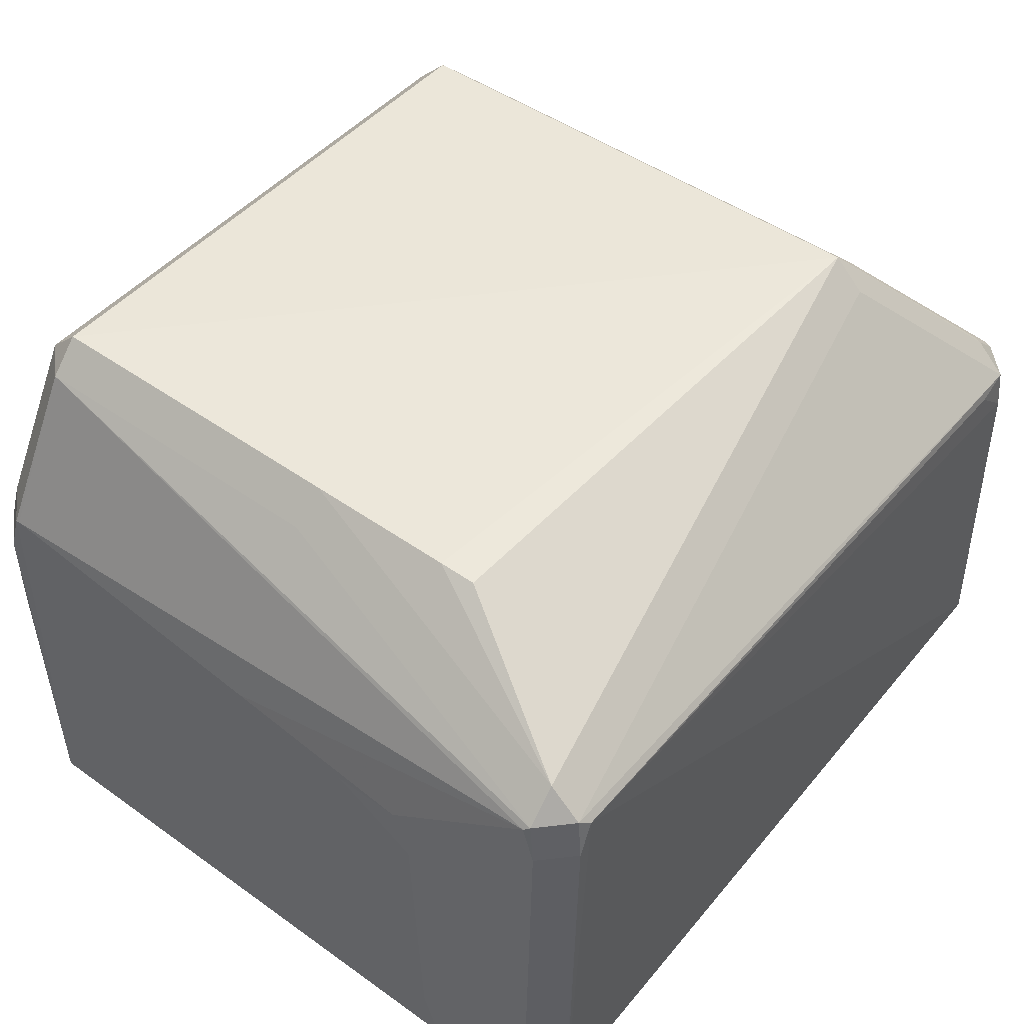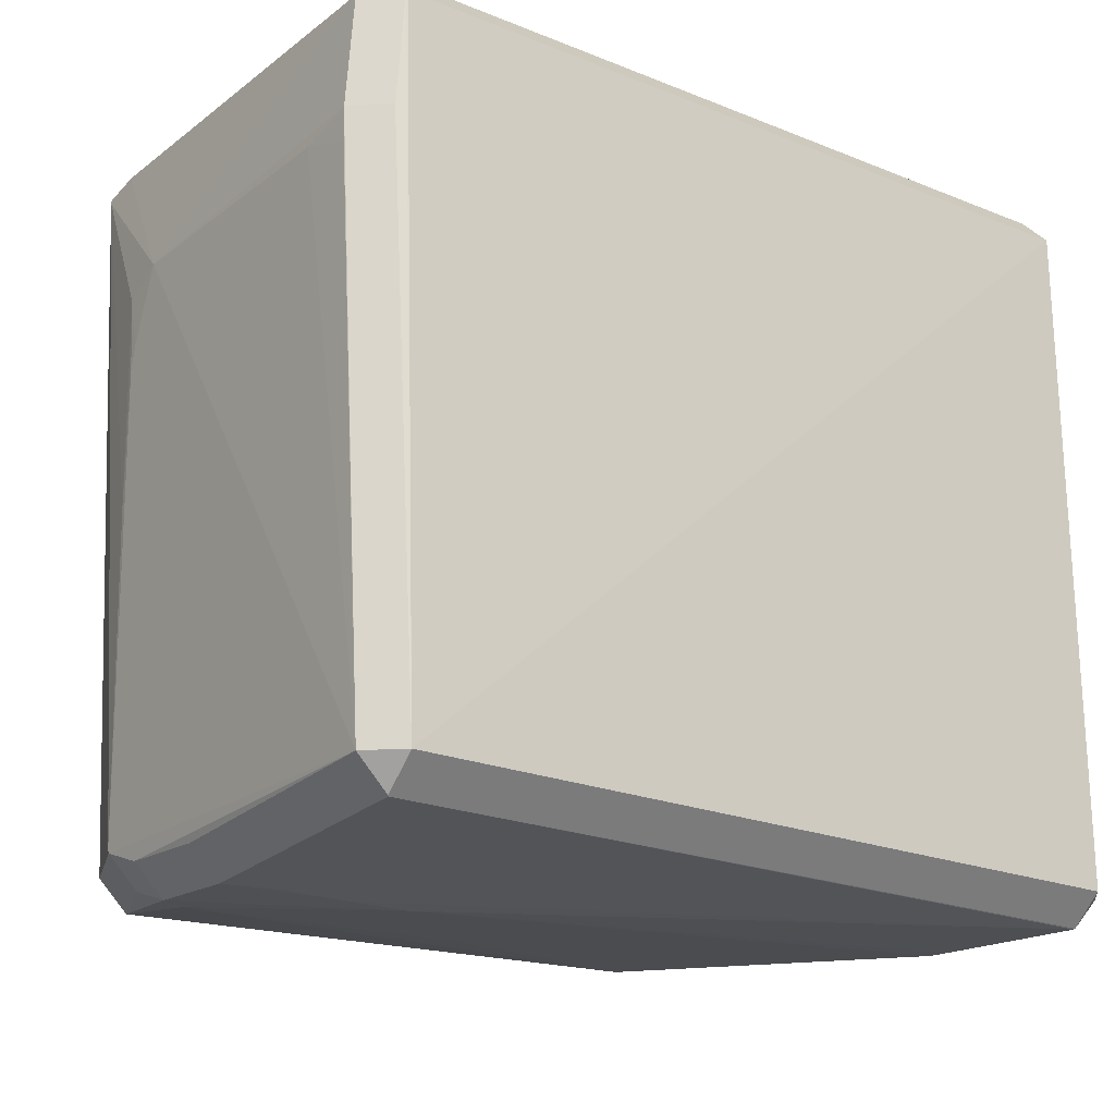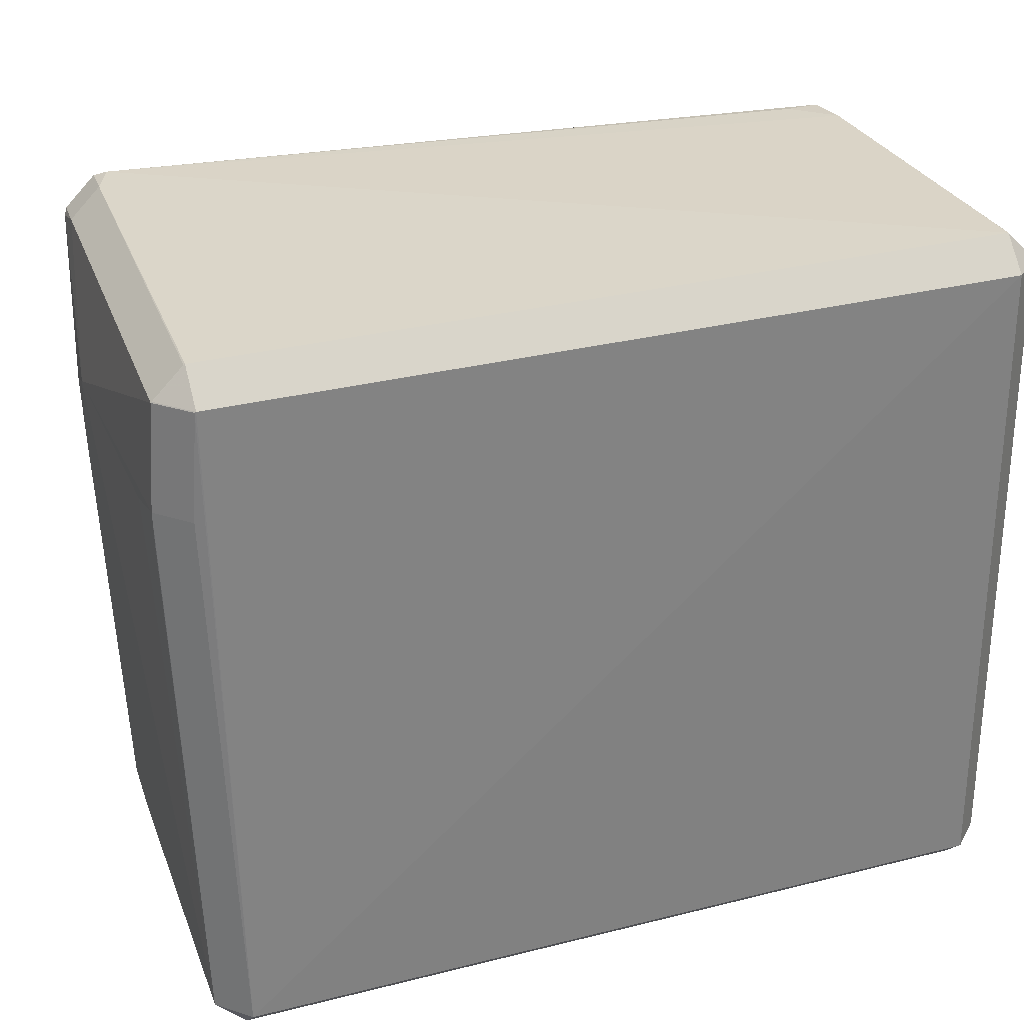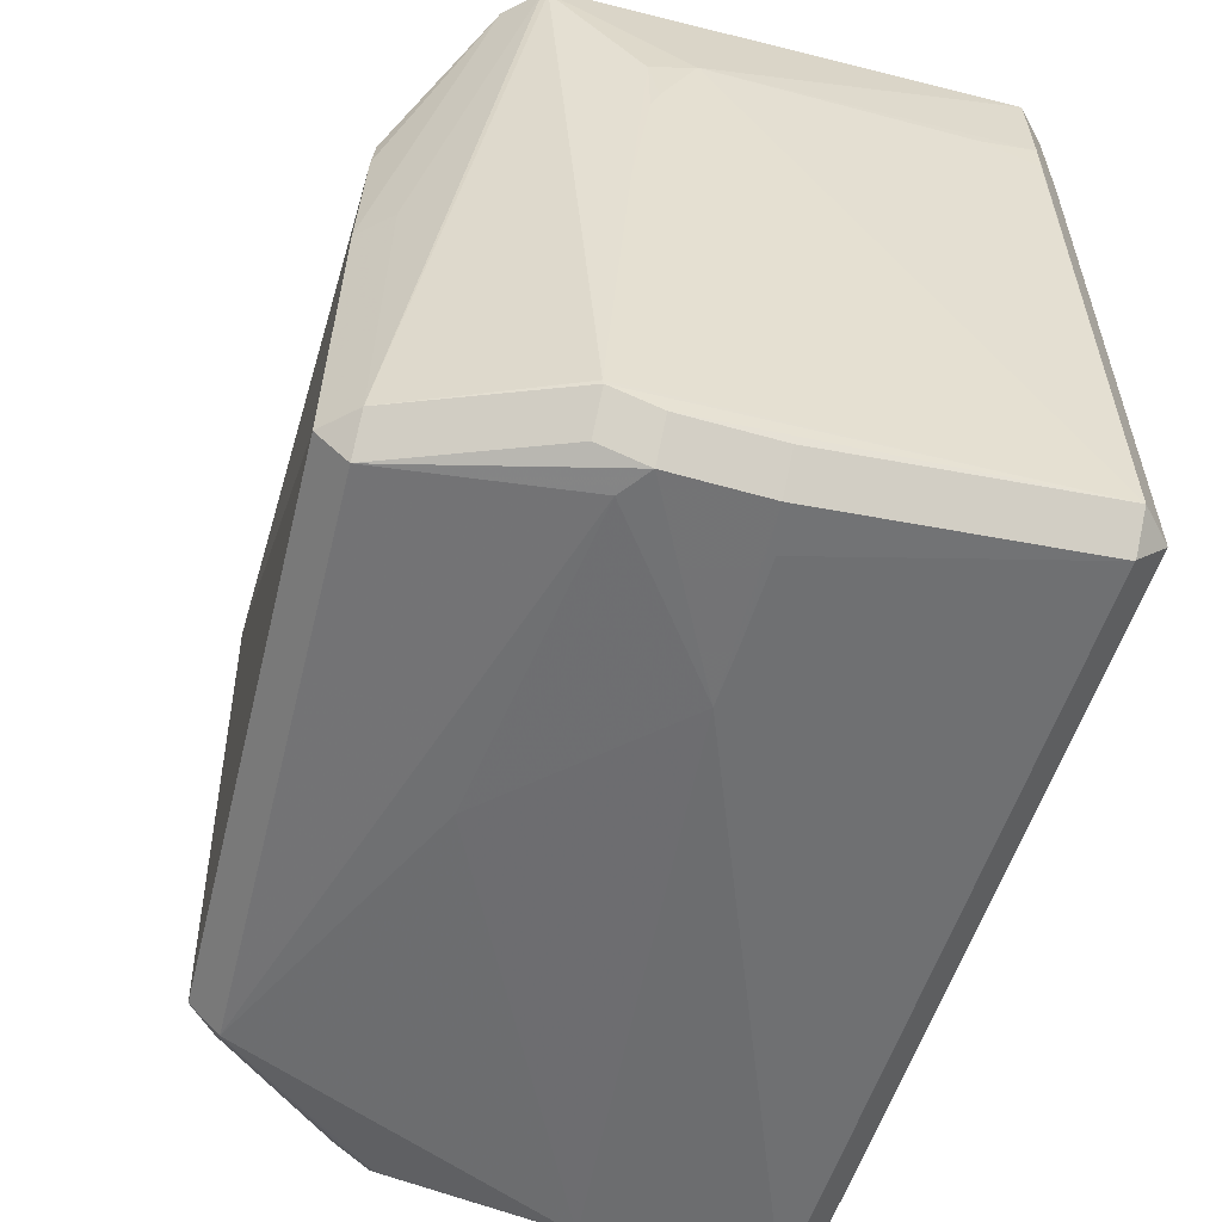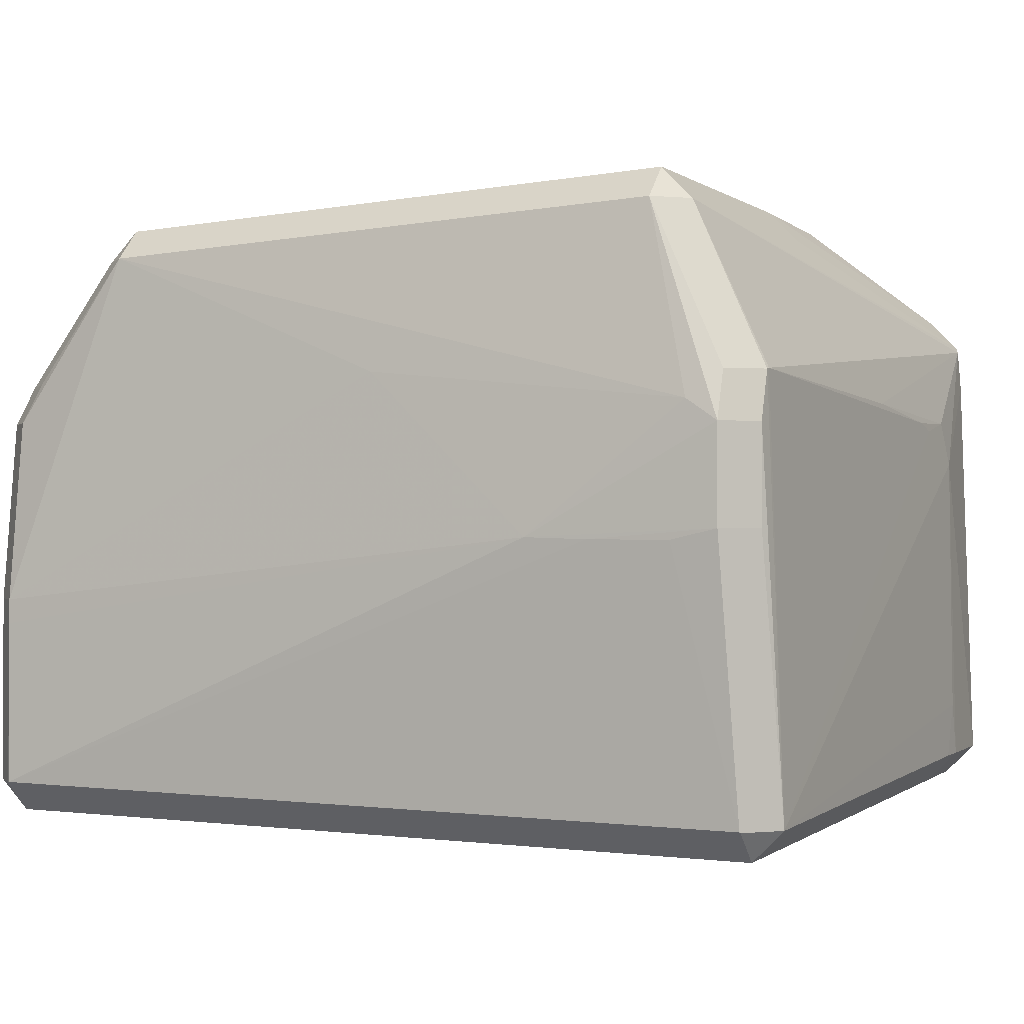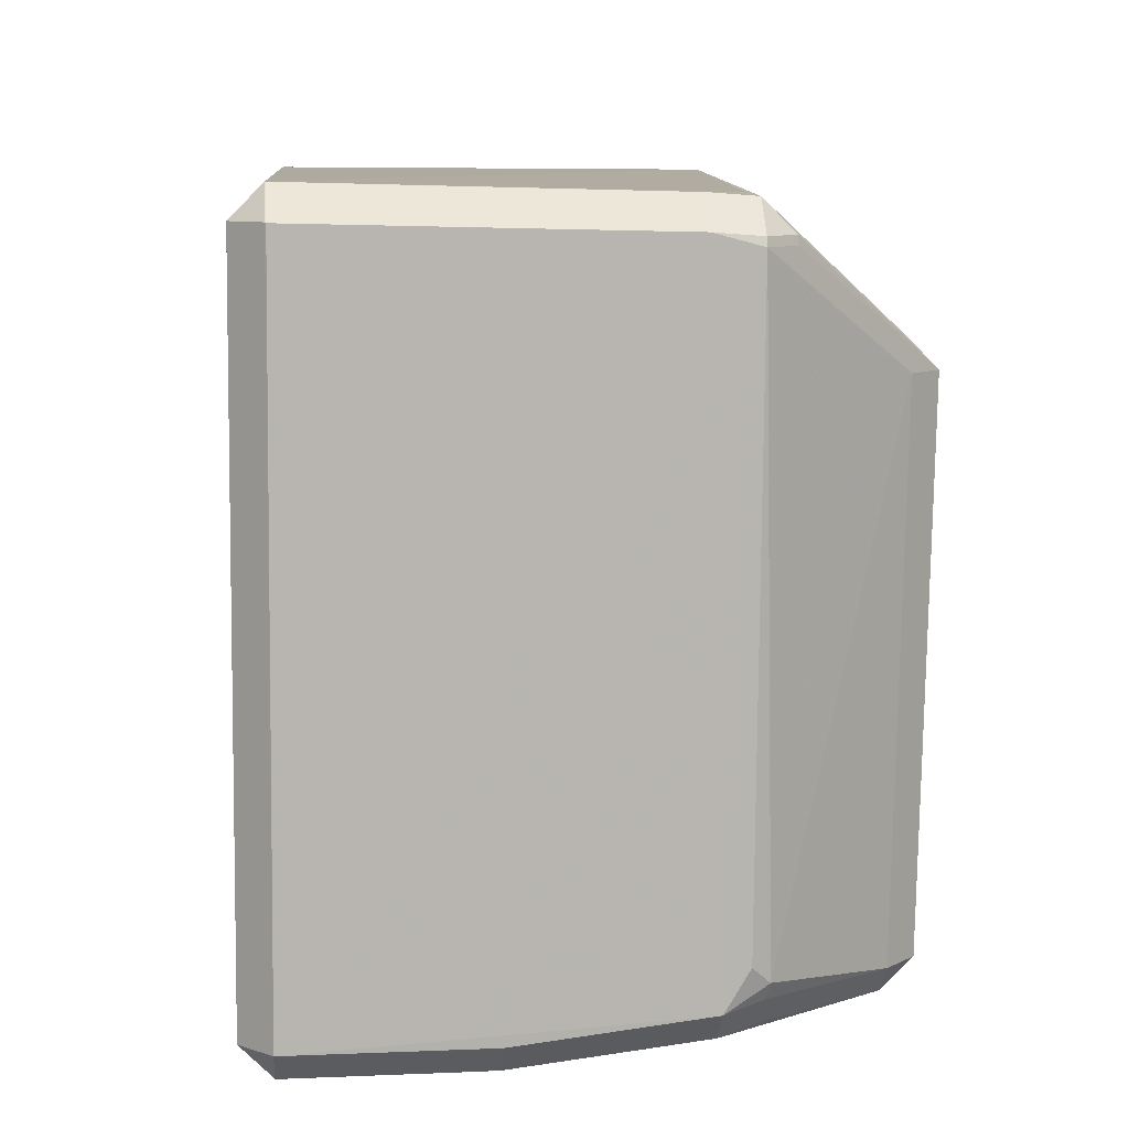
<metadata>
{"format":"obj","ext":"obj","renderer":"f3d","projection":"perspective","resolution":1024,"background":"white","views":[{"elev":49.5,"azim":127.6,"up":"+Z"},{"elev":-18.8,"azim":142.1,"up":"+Y"},{"elev":30.5,"azim":159.7,"up":"+Y"},{"elev":-55.3,"azim":73.2,"up":"+Y"},{"elev":-0.1,"azim":25.0,"up":"+Z"},{"elev":9.5,"azim":-95.3,"up":"+Y"}]}
</metadata>
<code>
v 0.07744 -0.0906 -0.07923
v -0.09962 -0.08053 -0.09991
v -0.0925 -0.08765 -0.09991
v 0.07712 -0.004091 -0.007999
v 0.06999 -0.004091 -0.0008712
v -0.06226 0.04541 -0.003625
v 0.09861 -0.006197 -0.04777
v 0.09509 -0.07871 -0.0434
v -0.09963 -0.08046 -0.09424
v -0.0925 -0.08758 -0.09424
v 0.1003 0.02372 -0.05134
v 0.09696 0.0757 -0.03984
v 0.08984 0.08283 -0.03984
v 0.09621 0.07441 -0.0295
v 0.08909 0.08154 -0.0295
v 0.08909 0.07441 -0.02237
v 0.1018 0.04628 -0.09938
v 0.09686 0.07298 -0.03061
v -0.06939 0.04541 -0.01075
v -0.06226 0.05254 -0.01075
v -0.06226 0.04541 -0.003625
v 0.005621 -0.0877 -0.04232
v -0.09871 0.0716 -0.04499
v -0.09158 0.0716 -0.03786
v 0.1006 0.02898 -0.0532
v 0.09501 -0.08321 -0.05463
v 0.08788 -0.09034 -0.05463
v -0.09256 -0.08783 -0.1378
v -0.09804 0.07362 -0.04501
v -0.09091 0.08075 -0.04501
v -0.09091 0.07362 -0.03789
v -0.09989 -0.08054 -0.138
v -0.09276 -0.08767 -0.138
v -0.09276 -0.08054 -0.1452
v -0.09879 0.07651 -0.1368
v -0.09167 0.08364 -0.1368
v -0.09167 0.07651 -0.144
v 0.07027 -0.08377 -0.006728
v 0.07027 -0.07664 0.0003996
v -0.08243 0.08133 -0.04668
v 0.09987 0.07637 -0.136
v 0.09275 0.08349 -0.136
v 0.09275 0.07637 -0.1431
v 0.1002 0.07614 -0.1358
v 0.09304 0.08327 -0.1358
v 0.09304 0.07614 -0.143
v 0.1017 0.04362 -0.1354
v 0.1018 0.05106 -0.1353
v 0.0947 0.05106 -0.1425
v 0.09818 -0.07804 -0.1398
v 0.09105 -0.08517 -0.1398
v 0.09105 -0.07804 -0.1469
v 0.08638 0.08281 -0.03158
v -0.07101 -0.07638 -0.01365
v -0.06388 -0.08351 -0.01365
v -0.06388 -0.07638 -0.006519
v 0.09509 -0.08339 -0.07676
v 0.08796 -0.09051 -0.07676
v 0.05887 -0.09084 -0.07916
v -0.09873 0.07444 -0.05557
v -0.09161 0.08157 -0.05557
v 0.07712 -0.003419 -0.008015
v 0.06999 -0.003419 -0.0008869
v 0.06898 0.0384 -0.003002
v 0.0774 -0.07664 -0.006728
v 0.07027 -0.08377 -0.006728
v 0.07027 -0.07664 0.0003996
v -0.09702 -0.06996 -0.04225
v 0.1016 0.04501 -0.0612
v 0.04442 -0.091 -0.07878
v 0.09503 -0.07973 -0.04362
v 0.0879 -0.08686 -0.04362
v -0.09943 -0.06599 -0.04633
v 0.1008 0.04028 -0.05089
v -0.0952 -0.07384 -0.04287
v -0.08807 -0.08097 -0.04287
v -0.09954 -0.07536 -0.05194
v -0.09241 -0.08249 -0.05194
v 0.0694 0.03018 -0.002222
v -0.09902 0.07637 -0.1366
v -0.09189 0.0835 -0.1366
v 0.09803 -0.0782 -0.1396
v 0.0909 -0.08533 -0.1396
v 0.1019 0.04747 -0.1226
v 0.08077 -0.09014 -0.04983
f 39 21 56
f 16 21 6
f 6 64 16
f 37 43 52
f 48 69 84
f 23 80 32
f 10 55 78
f 30 40 61
f 53 40 30
f 53 61 40
f 36 61 53
f 53 42 36
f 31 24 21
f 16 64 79
f 79 63 16
f 21 63 79
f 79 6 21
f 64 6 79
f 5 21 39
f 5 63 21
f 32 80 35
f 36 37 35
f 69 48 44
f 12 69 44
f 18 69 12
f 12 14 18
f 18 74 69
f 7 74 18
f 1 58 59
f 22 55 10
f 47 48 84
f 84 69 17
f 34 37 52
f 76 78 55
f 81 61 36
f 80 23 60
f 16 14 15
f 30 20 15
f 15 53 30
f 52 43 46
f 46 49 52
f 43 42 41
f 11 74 7
f 7 18 8
f 8 11 7
f 67 5 39
f 72 66 27
f 55 22 85
f 50 8 71
f 11 8 50
f 50 17 69
f 48 47 50
f 84 17 50
f 50 47 84
f 54 55 56
f 68 19 23
f 68 54 19
f 29 60 23
f 29 31 30
f 53 15 13
f 13 45 42
f 42 53 13
f 69 74 25
f 74 11 25
f 25 50 69
f 11 50 25
f 65 18 14
f 65 8 18
f 71 8 65
f 65 67 66
f 27 66 38
f 38 85 27
f 55 85 38
f 70 22 10
f 70 85 22
f 27 85 70
f 70 58 27
f 70 59 58
f 26 50 71
f 83 58 1
f 32 34 33
f 54 68 75
f 73 68 23
f 14 62 4
f 4 65 14
f 50 26 57
f 52 50 51
f 83 33 51
f 59 70 28
f 28 33 83
f 1 59 28
f 28 83 1
f 2 9 32
f 77 75 68
f 32 9 77
f 68 73 77
f 77 23 32
f 77 73 23
f 50 57 82
f 33 28 3
f 3 70 10
f 3 28 70
f 37 42 43
f 36 42 37
f 31 20 30
f 21 20 31
f 34 35 37
f 32 35 34
f 24 23 19
f 21 24 19
f 81 35 80
f 36 35 81
f 60 81 80
f 61 81 60
f 15 20 21
f 15 21 16
f 62 14 16
f 16 63 62
f 46 44 48
f 48 49 46
f 44 46 41
f 41 46 43
f 42 45 41
f 45 44 41
f 50 49 48
f 52 49 50
f 21 19 54
f 54 56 21
f 61 60 29
f 30 61 29
f 29 23 24
f 24 31 29
f 13 15 14
f 13 14 12
f 13 44 45
f 12 44 13
f 66 72 65
f 65 72 71
f 56 55 38
f 39 56 38
f 38 67 39
f 66 67 38
f 71 72 26
f 26 72 27
f 55 54 75
f 75 76 55
f 4 62 63
f 63 5 4
f 5 67 4
f 67 65 4
f 57 26 27
f 27 58 57
f 51 33 34
f 51 34 52
f 76 75 77
f 78 76 77
f 10 78 77
f 77 9 10
f 83 51 82
f 82 51 50
f 82 57 58
f 58 83 82
f 10 9 3
f 9 2 3
f 32 33 3
f 3 2 32

</code>
